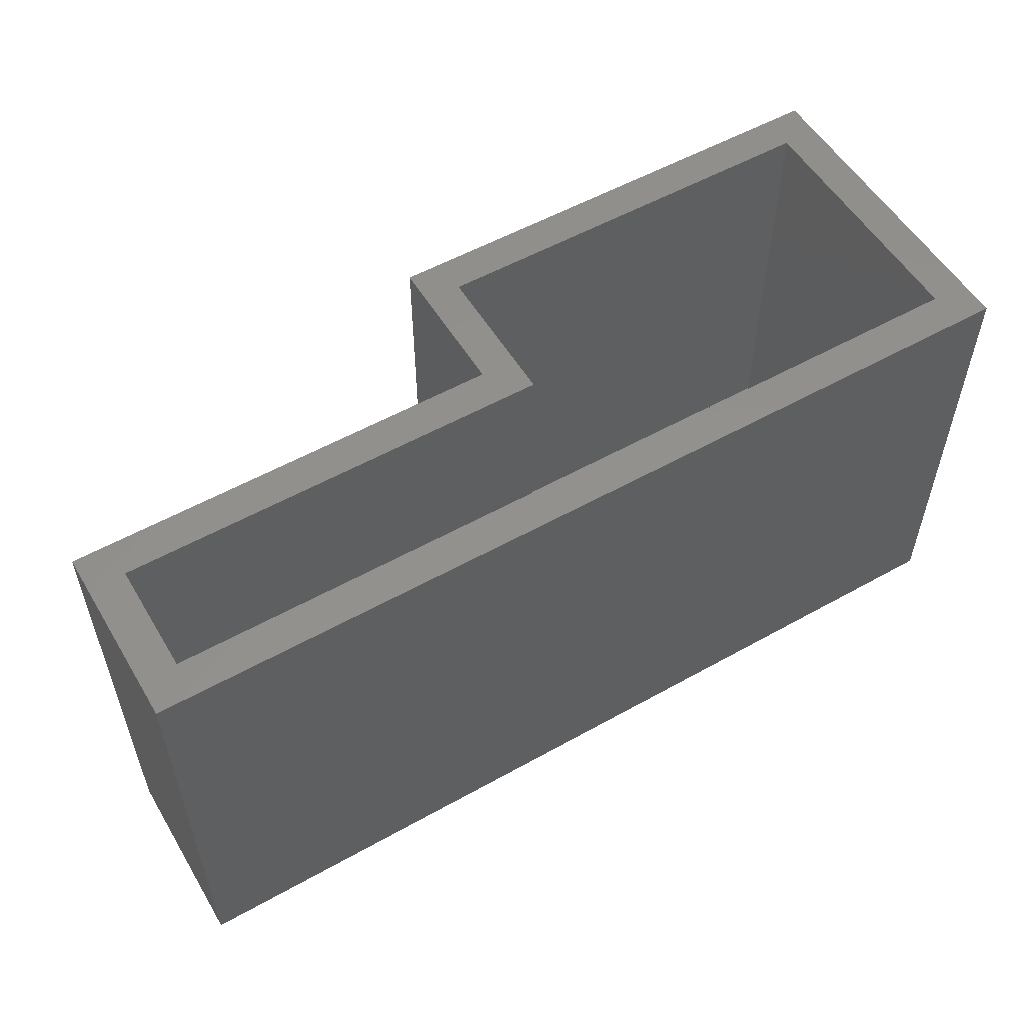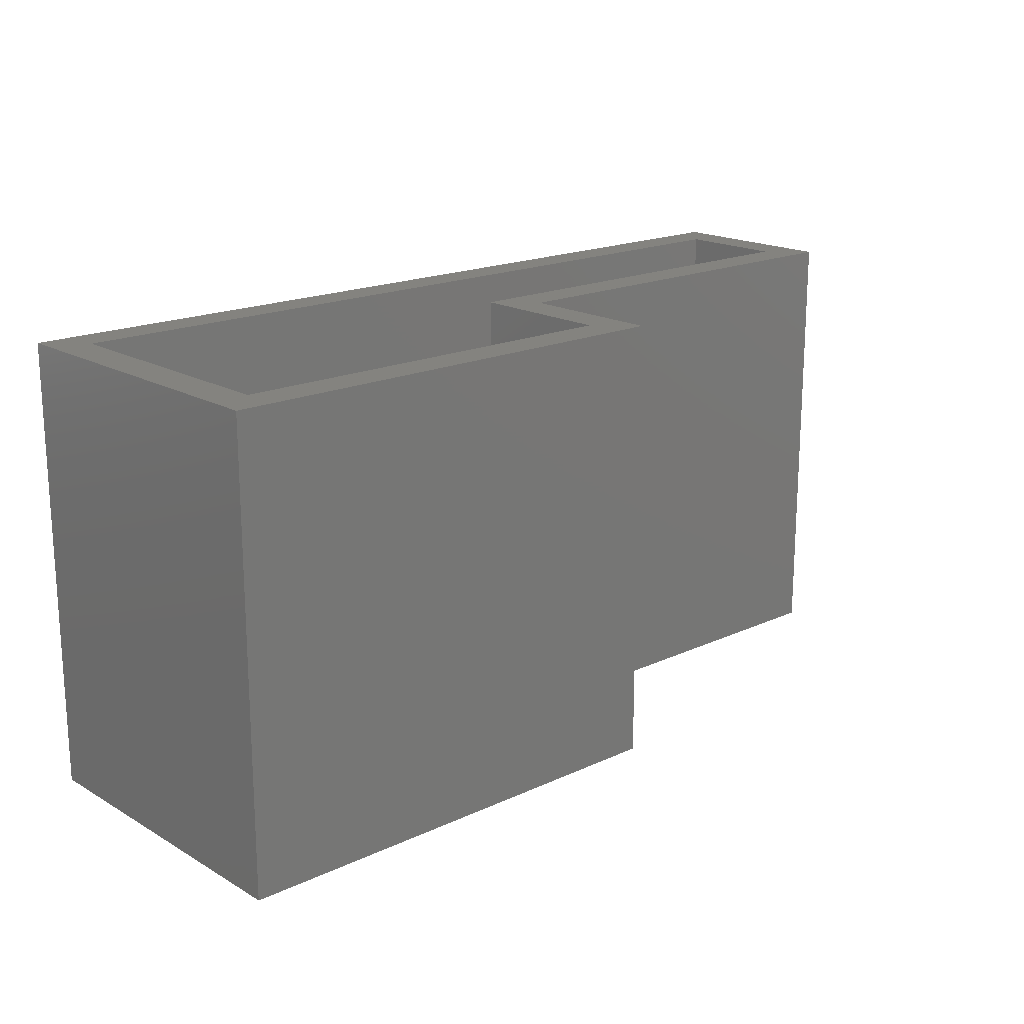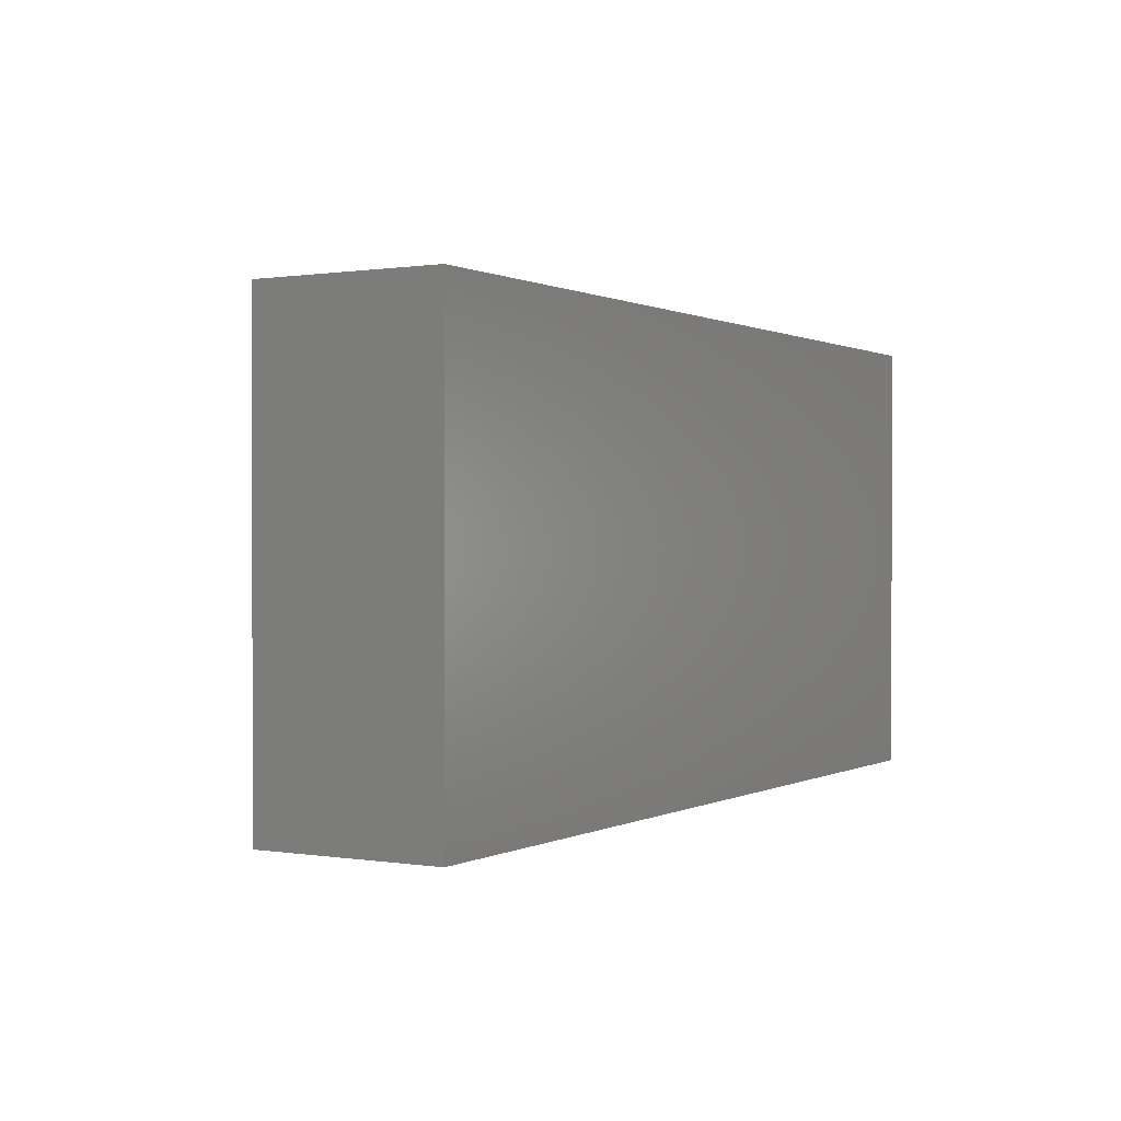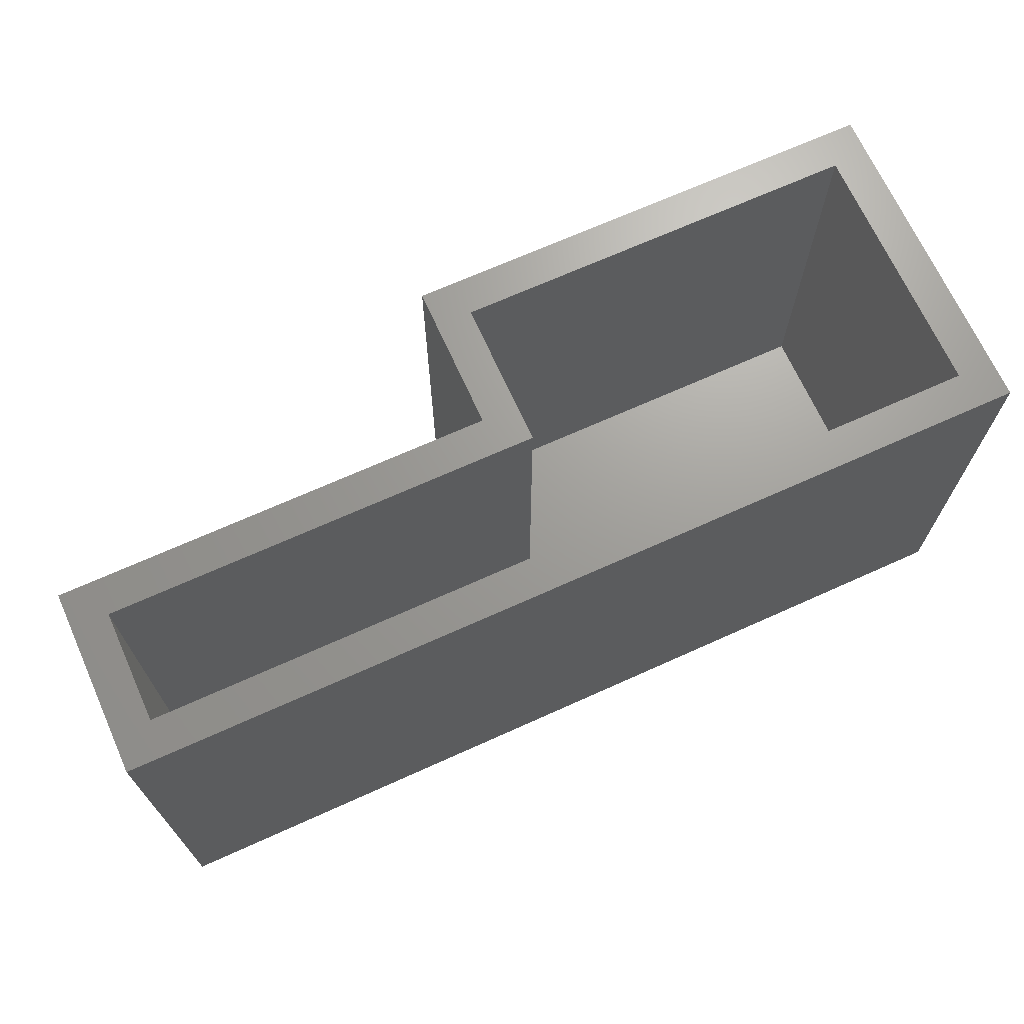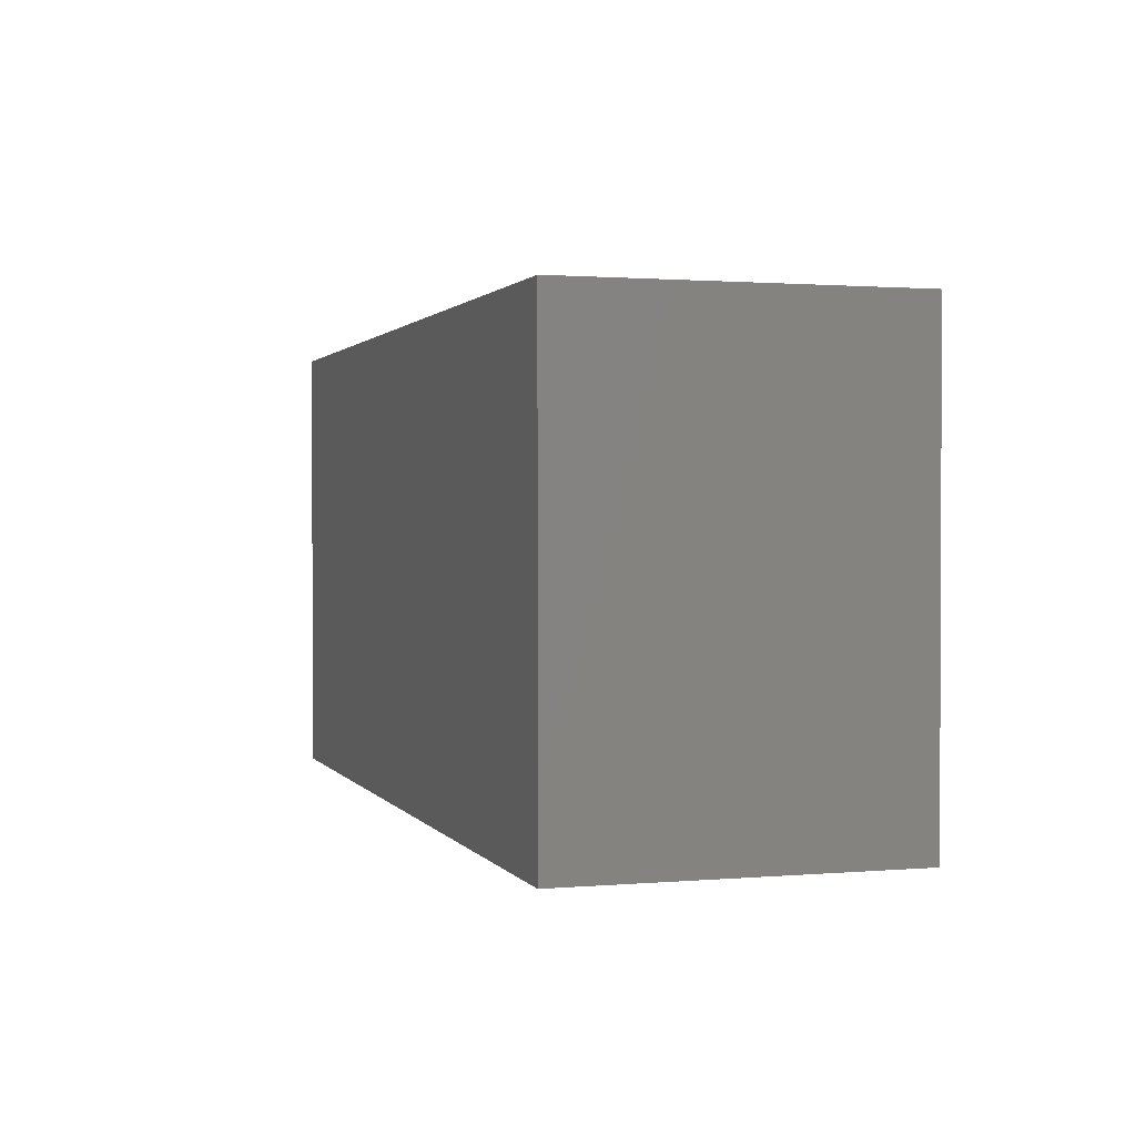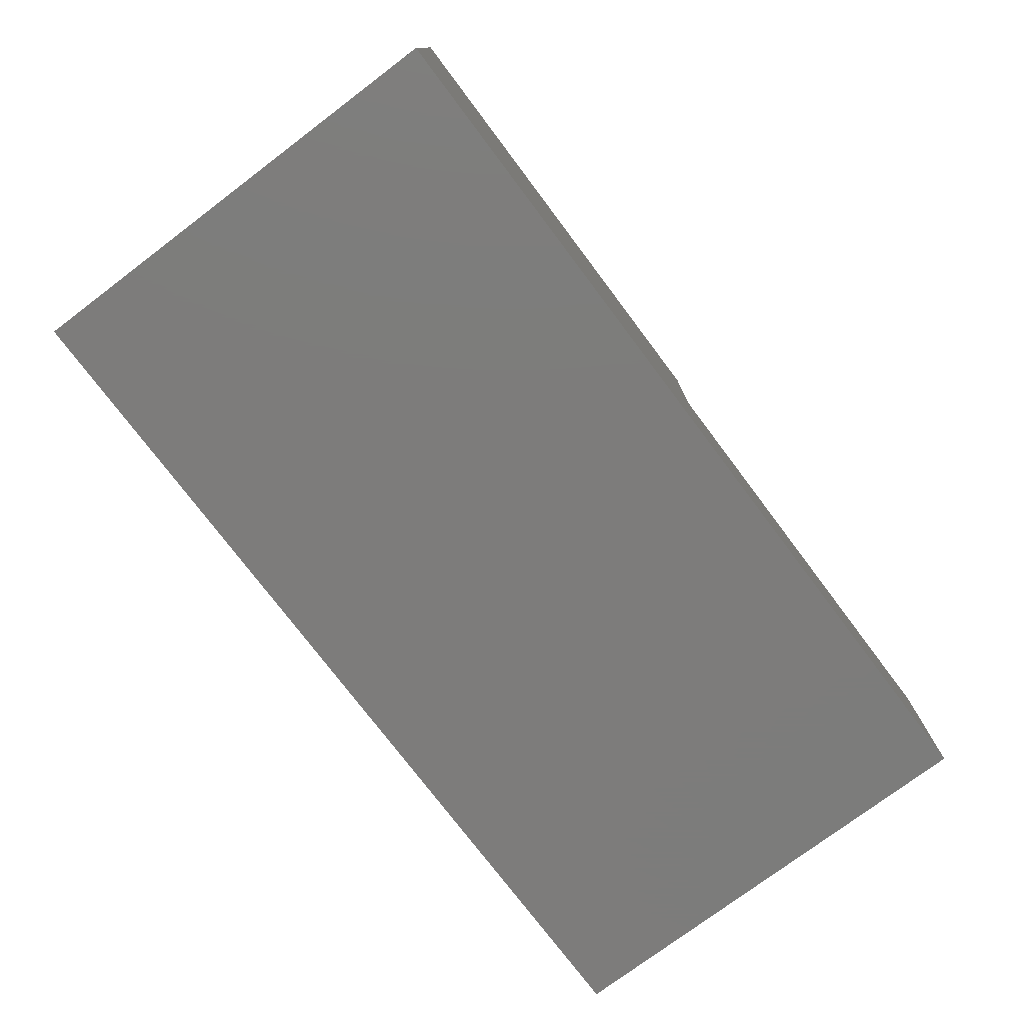
<metadata>
{"format":"stl","ext":"stl","renderer":"f3d","projection":"perspective","resolution":1024,"background":"white","views":[{"elev":54.8,"azim":149.4,"up":"+Y"},{"elev":18.1,"azim":-42.0,"up":"+Y"},{"elev":0.5,"azim":120.4,"up":"+Y"},{"elev":69.0,"azim":155.7,"up":"+Y"},{"elev":1.3,"azim":-107.3,"up":"+Y"},{"elev":-75.9,"azim":-53.0,"up":"+Z"}]}
</metadata>
<code>
# stl→obj: 24 verts, 44 faces
v 0.3946 0 0.2683
v 0.01562 0 0.237
v -0.01562 0 0.2683
v 0.01562 0 0.01562
v -0.01562 0 -0.01562
v 0.7344 0 0.01562
v 0.7656 0 -0.01562
v 0.3633 0 0.237
v 0.3946 0 0.1419
v 0.3633 0 0.1107
v 0.7656 0 0.1419
v 0.7344 0 0.1107
v 0.01562 -0.3594 0.01562
v 0.7344 -0.3594 0.01562
v 0.7344 -0.3594 0.1107
v 0.3633 -0.3594 0.1107
v 0.3633 -0.3594 0.237
v 0.01562 -0.3594 0.237
v -0.01562 -0.3906 -0.01562
v 0.7656 -0.3906 -0.01562
v 0.7656 -0.3906 0.1419
v 0.3946 -0.3906 0.1419
v 0.3946 -0.3906 0.2683
v -0.01562 -0.3906 0.2683
f 1 2 3
f 3 2 4
f 3 4 5
f 5 4 6
f 5 6 7
f 2 1 8
f 8 1 9
f 8 9 10
f 10 9 11
f 10 11 12
f 12 11 7
f 12 7 6
f 13 14 4
f 4 14 6
f 6 14 12
f 12 14 15
f 15 16 12
f 12 16 10
f 10 16 8
f 8 16 17
f 8 17 2
f 2 17 18
f 2 18 4
f 4 18 13
f 19 5 20
f 20 5 7
f 7 11 20
f 20 11 21
f 11 9 21
f 21 9 22
f 9 1 22
f 22 1 23
f 23 1 24
f 24 1 3
f 3 5 24
f 24 5 19
f 20 21 19
f 19 21 22
f 19 22 24
f 24 22 23
f 14 13 15
f 15 13 16
f 13 18 16
f 16 18 17

</code>
